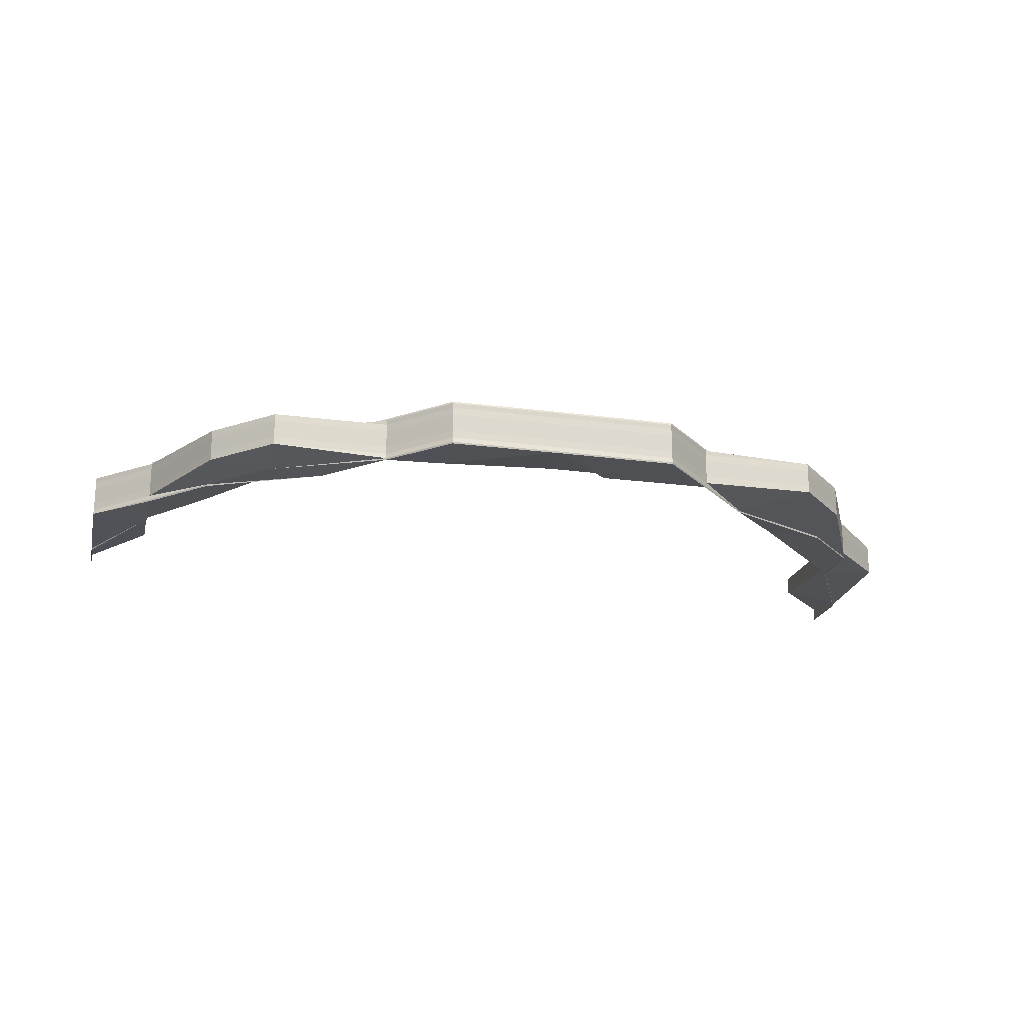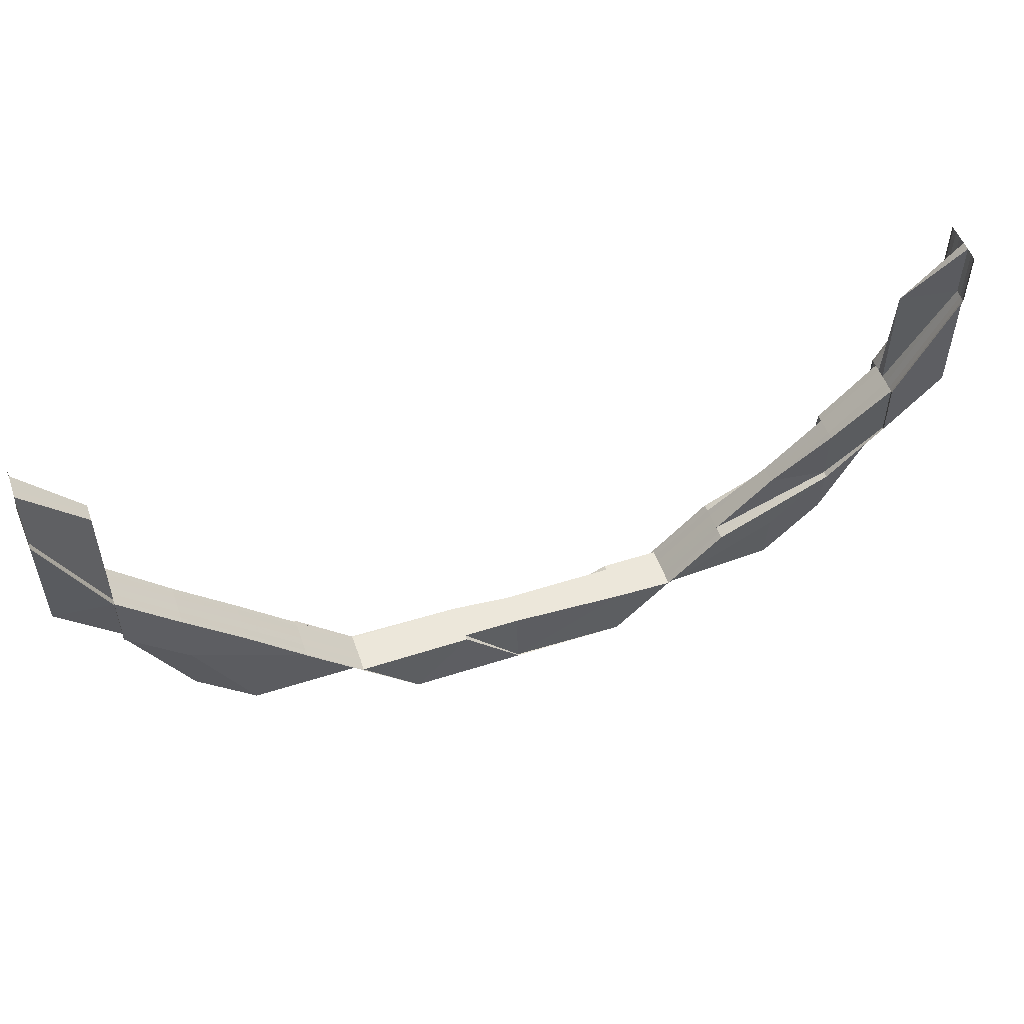
<metadata>
{"format":"obj","ext":"obj","renderer":"f3d","projection":"perspective","resolution":1024,"background":"white","views":[{"elev":-21.1,"azim":-13.3,"up":"+Z"},{"elev":52.7,"azim":160.9,"up":"+Y"}]}
</metadata>
<code>
o 7166
v 2219 1880 7.649
v 2219 1880 7.649
v 2219 1880 7.651
v 2219 1880 7.652
v 2219 1880 7.652
v 2219 1880 7.653
v 2219 1880 7.653
v 2219 1880 7.653
v 2219 1880 7.653
v 2219 1880 7.653
v 2219 1880 7.651
v 2219 1880 7.651
v 2219 1880 7.651
v 2219 1880 7.649
v 2219 1880 7.651
v 2219 1880 7.652
v 2219 1880 7.651
v 2219 1880 7.651
v 2219 1880 7.652
v 2219 1880 7.651
v 2219 1880 7.649
v 2219 1880 7.652
v 2219 1880 7.652
v 2219 1880 7.653
v 2219 1880 7.653
v 2219 1880 7.653
v 2219 1880 7.653
v 2219 1880 7.653
v 2219 1880 7.647
v 2219 1880 7.649
v 2219 1880 7.647
v 2219 1880 7.649
v 2219 1880 7.649
v 2219 1880 7.651
v 2219 1880 7.649
v 2219 1880 7.647
v 2219 1880 7.647
v 2219 1880 7.646
v 2219 1880 7.646
v 2219 1880 7.646
v 2219 1880 7.645
v 2219 1880 7.645
v 2219 1880 7.645
v 2219 1880 7.645
v 2219 1880 7.645
v 2219 1880 7.652
v 2219 1880 7.651
v 2219 1880 7.653
v 2219 1880 7.652
v 2219 1880 7.653
v 2219 1880 7.652
v 2219 1880 7.653
v 2219 1880 7.653
v 2219 1880 7.653
v 2219 1880 7.653
v 2219 1880 7.653
v 2219 1880 7.652
v 2219 1880 7.653
v 2219 1880 7.652
v 2219 1880 7.653
v 2219 1880 7.653
v 2219 1880 7.653
v 2219 1880 7.652
v 2219 1880 7.653
v 2219 1880 7.653
v 2219 1880 7.653
v 2219 1880 7.652
v 2219 1880 7.653
v 2219 1880 7.652
v 2219 1880 7.653
v 2219 1880 7.653
v 2219 1880 7.653
v 2219 1880 7.653
v 2219 1880 7.653
v 2219 1880 7.651
v 2219 1880 7.651
v 2219 1880 7.652
v 2219 1880 7.651
v 2219 1880 7.652
v 2219 1880 7.651
v 2219 1880 7.652
v 2219 1880 7.652
v 2219 1880 7.653
v 2219 1880 7.649
v 2219 1880 7.652
v 2219 1880 7.653
v 2219 1880 7.652
v 2219 1880 7.653
v 2219 1880 7.652
v 2219 1880 7.653
v 2219 1880 7.651
v 2219 1880 7.649
v 2219 1880 7.652
v 2219 1880 7.651
v 2219 1880 7.653
v 2219 1880 7.652
v 2219 1880 7.652
v 2219 1880 7.653
v 2219 1880 7.653
v 2219 1880 7.653
v 2219 1880 7.653
v 2219 1880 7.653
v 2219 1880 7.653
v 2219 1880 7.652
v 2219 1880 7.652
v 2219 1880 7.653
v 2219 1880 7.651
v 2219 1880 7.652
v 2219 1880 7.651
v 2219 1880 7.649
v 2219 1880 7.649
v 2219 1880 7.651
v 2219 1880 7.647
v 2219 1880 7.647
v 2219 1880 7.649
v 2219 1880 7.647
v 2219 1880 7.646
v 2219 1880 7.647
v 2219 1880 7.649
v 2219 1880 7.651
v 2219 1880 7.652
v 2219 1880 7.652
v 2219 1880 7.652
v 2219 1880 7.652
v 2219 1880 7.651
v 2219 1880 7.647
v 2219 1880 7.647
v 2219 1880 7.646
v 2219 1880 7.646
v 2219 1880 7.645
v 2219 1880 7.646
v 2219 1880 7.646
v 2219 1880 7.645
v 2219 1880 7.646
v 2219 1880 7.645
v 2219 1880 7.645
v 2219 1880 7.645
v 2219 1880 7.647
v 2219 1880 7.646
v 2219 1880 7.645
v 2219 1880 7.645
v 2219 1880 7.645
v 2219 1880 7.645
v 2219 1880 7.645
v 2219 1880 7.645
v 2219 1880 7.645
v 2219 1880 7.645
v 2219 1880 7.645
v 2219 1880 7.645
v 2219 1880 7.645
v 2219 1880 7.645
v 2219 1880 7.645
v 2219 1880 7.645
v 2219 1880 7.645
v 2219 1880 7.645
v 2219 1880 7.645
v 2219 1880 7.645
v 2219 1880 7.645
v 2219 1880 7.646
v 2219 1880 7.645
v 2219 1880 7.645
v 2219 1880 7.647
v 2219 1880 7.649
v 2219 1880 7.646
v 2219 1880 7.645
v 2219 1880 7.645
v 2219 1880 7.646
v 2219 1880 7.647
v 2219 1880 7.647
v 2219 1880 7.649
v 2219 1880 7.649
v 2219 1880 7.651
v 2219 1880 7.647
v 2219 1880 7.649
v 2219 1880 7.646
v 2219 1880 7.645
v 2219 1880 7.645
v 2219 1880 7.645
v 2219 1880 7.645
v 2219 1880 7.645
v 2219 1880 7.645
v 2219 1880 7.645
v 2219 1880 7.647
v 2219 1880 7.646
v 2219 1880 7.646
v 2219 1880 7.645
v 2219 1880 7.645
v 2219 1880 7.646
v 2219 1880 7.646
v 2219 1880 7.645
v 2219 1880 7.645
v 2219 1880 7.645
v 2219 1880 7.645
v 2219 1880 7.645
v 2219 1880 7.645
v 2219 1880 7.645
v 2219 1880 7.645
v 2219 1880 7.645
v 2219 1880 7.645
v 2219 1880 7.645
v 2219 1880 7.645
v 2219 1880 7.646
v 2219 1880 7.646
v 2219 1880 7.646
v 2219 1880 7.645
v 2219 1880 7.646
v 2219 1880 7.646
v 2219 1880 7.645
v 2219 1880 7.647
v 2219 1880 7.646
v 2219 1880 7.646
v 2219 1880 7.645
v 2219 1880 7.645
v 2219 1880 7.645
v 2219 1880 7.645
v 2219 1880 7.645
v 2219 1880 7.645
v 2219 1880 7.645
v 2219 1880 7.645
v 2219 1880 7.645
v 2219 1880 7.645
v 2219 1880 7.645
v 2219 1880 7.645
v 2219 1880 7.645
v 2219 1880 7.646
v 2219 1880 7.645
v 2219 1880 7.646
v 2219 1880 7.646
v 2219 1880 7.646
v 2219 1880 7.647
v 2219 1880 7.647
v 2219 1880 7.646
v 2219 1880 7.645
v 2219 1880 7.645
v 2219 1880 7.647
v 2219 1880 7.647
v 2219 1880 7.649
v 2219 1880 7.646
v 2219 1880 7.649
v 2219 1880 7.646
v 2219 1880 7.647
v 2219 1880 7.646
v 2219 1880 7.645
v 2219 1880 7.645
v 2219 1880 7.647
v 2219 1880 7.647
v 2219 1880 7.649
v 2219 1880 7.649
v 2219 1880 7.647
v 2219 1880 7.646
v 2219 1880 7.649
v 2219 1880 7.649
v 2219 1880 7.649
v 2219 1880 7.651
v 2219 1880 7.651
v 2219 1880 7.651
v 2219 1880 7.651
v 2219 1880 7.652
v 2219 1880 7.652
v 2219 1880 7.652
v 2219 1880 7.652
v 2219 1880 7.652
v 2219 1880 7.653
v 2219 1880 7.652
v 2219 1880 7.653
v 2219 1880 7.653
v 2219 1880 7.653
v 2219 1880 7.653
v 2219 1880 7.652
v 2219 1880 7.652
v 2219 1880 7.653
v 2219 1880 7.653
v 2219 1880 7.652
v 2219 1880 7.653
v 2219 1880 7.653
v 2219 1880 7.653
v 2219 1880 7.653
v 2219 1880 7.651
v 2219 1880 7.653
v 2219 1880 7.653
v 2219 1880 7.652
v 2219 1880 7.653
v 2219 1880 7.653
v 2219 1880 7.653
v 2219 1880 7.653
v 2219 1880 7.653
v 2219 1880 7.653
v 2219 1880 7.649
v 2219 1880 7.651
v 2219 1880 7.653
v 2219 1880 7.647
v 2219 1880 7.649
v 2219 1880 7.647
v 2219 1880 7.646
v 2219 1880 7.646
v 2219 1880 7.647
v 2219 1880 7.646
v 2219 1880 7.645
v 2219 1880 7.646
v 2219 1880 7.645
v 2219 1880 7.645
v 2219 1880 7.645
v 2219 1880 7.645
v 2219 1880 7.645
v 2219 1880 7.645
v 2219 1880 7.645
v 2219 1880 7.645
v 2219 1880 7.645
v 2219 1880 7.645
v 2219 1880 7.645
v 2219 1880 7.646
v 2219 1880 7.645
v 2219 1880 7.647
v 2219 1880 7.649
v 2219 1880 7.649
v 2219 1880 7.651
v 2219 1880 7.651
v 2219 1880 7.651
v 2219 1880 7.652
v 2219 1880 7.652
v 2219 1880 7.653
v 2219 1880 7.653
v 2219 1880 7.652
v 2219 1880 7.652
v 2219 1880 7.653
v 2219 1880 7.653
v 2219 1880 7.653
v 2219 1880 7.653
v 2219 1880 7.653
v 2219 1880 7.653
v 2219 1880 7.653
v 2219 1880 7.653
v 2219 1880 7.653
v 2219 1880 7.653
v 2219 1880 7.653
v 2219 1880 7.653
v 2219 1880 7.653
v 2219 1880 7.653
v 2219 1880 7.653
v 2219 1880 7.653
v 2219 1880 7.653
v 2219 1880 7.653
v 2219 1880 7.653
v 2219 1880 7.653
v 2219 1880 7.653
v 2219 1880 7.653
v 2219 1880 7.652
v 2219 1880 7.649
v 2219 1880 7.651
v 2219 1880 7.647
v 2219 1880 7.646
v 2219 1880 7.646
v 2219 1880 7.646
v 2219 1880 7.647
v 2219 1880 7.649
v 2219 1880 7.651
v 2219 1880 7.649
v 2219 1880 7.651
v 2219 1880 7.652
v 2219 1880 7.652
v 2219 1880 7.652
v 2219 1880 7.653
v 2219 1880 7.652
v 2219 1880 7.653
v 2219 1880 7.652
v 2219 1880 7.653
v 2219 1880 7.651
v 2219 1880 7.652
v 2219 1880 7.653
v 2219 1880 7.653
v 2219 1880 7.653
v 2219 1880 7.653
v 2219 1880 7.653
v 2219 1880 7.653
v 2219 1880 7.653
v 2219 1880 7.652
v 2219 1880 7.653
v 2219 1880 7.653
v 2219 1880 7.653
v 2219 1880 7.653
v 2219 1880 7.653
v 2219 1880 7.653
v 2219 1880 7.652
v 2219 1880 7.652
v 2219 1880 7.653
v 2219 1880 7.653
v 2219 1880 7.653
v 2219 1880 7.653
v 2219 1880 7.653
v 2219 1880 7.653
v 2219 1880 7.653
v 2219 1880 7.653
v 2219 1880 7.653
v 2219 1880 7.653
v 2219 1880 7.653
v 2219 1880 7.653
v 2219 1880 7.653
v 2219 1880 7.653
v 2219 1880 7.653
v 2219 1880 7.653
v 2219 1880 7.653
v 2219 1880 7.653
v 2219 1880 7.652
v 2219 1880 7.653
v 2219 1880 7.653
v 2219 1880 7.652
v 2219 1880 7.653
v 2219 1880 7.652
v 2219 1880 7.653
v 2219 1880 7.652
v 2219 1880 7.652
v 2219 1880 7.652
v 2219 1880 7.653
v 2219 1880 7.653
v 2219 1880 7.653
v 2219 1880 7.653
v 2219 1880 7.653
v 2219 1880 7.651
v 2219 1880 7.652
v 2219 1880 7.653
v 2219 1880 7.651
v 2219 1880 7.652
v 2219 1880 7.651
v 2219 1880 7.652
v 2219 1880 7.651
v 2219 1880 7.652
v 2219 1880 7.649
v 2219 1880 7.649
v 2219 1880 7.649
v 2219 1880 7.649
v 2219 1880 7.647
v 2219 1880 7.647
v 2219 1880 7.647
v 2219 1880 7.646
v 2219 1880 7.646
v 2219 1880 7.647
v 2219 1880 7.646
v 2219 1880 7.646
v 2219 1880 7.649
v 2219 1880 7.652
v 2219 1880 7.647
v 2219 1880 7.646
v 2219 1880 7.646
v 2219 1880 7.645
v 2219 1880 7.646
v 2219 1880 7.646
v 2219 1880 7.645
v 2219 1880 7.645
v 2219 1880 7.645
v 2219 1880 7.646
v 2219 1880 7.645
v 2219 1880 7.645
v 2219 1880 7.645
v 2219 1880 7.645
v 2219 1880 7.645
v 2219 1880 7.645
v 2219 1880 7.645
v 2219 1880 7.646
v 2219 1880 7.645
v 2219 1880 7.646
v 2219 1880 7.645
v 2219 1880 7.645
v 2219 1880 7.645
v 2219 1880 7.645
v 2219 1880 7.645
v 2219 1880 7.645
v 2219 1880 7.645
v 2219 1880 7.645
v 2219 1880 7.645
v 2219 1880 7.645
v 2219 1880 7.645
v 2219 1880 7.645
v 2219 1880 7.645
v 2219 1880 7.645
v 2219 1880 7.645
v 2219 1880 7.645
v 2219 1880 7.645
v 2219 1880 7.645
v 2219 1880 7.645
v 2219 1880 7.645
v 2219 1880 7.645
v 2219 1880 7.645
v 2219 1880 7.646
v 2219 1880 7.646
v 2219 1880 7.647
v 2219 1880 7.647
v 2219 1880 7.649
v 2219 1880 7.651
v 2219 1880 7.652
v 2219 1880 7.653
v 2219 1880 7.653
v 2219 1880 7.652
v 2219 1880 7.651
v 2219 1880 7.651
v 2219 1880 7.649
v 2219 1880 7.649
v 2219 1880 7.651
v 2219 1880 7.651
v 2219 1880 7.647
v 2219 1880 7.646
v 2219 1880 7.645
v 2219 1880 7.645
v 2219 1880 7.646
v 2219 1880 7.645
v 2219 1880 7.647
v 2219 1880 7.647
v 2219 1880 7.646
v 2219 1880 7.646
v 2219 1880 7.645
v 2219 1880 7.649
v 2219 1880 7.651
v 2219 1880 7.647
v 2219 1880 7.647
v 2219 1880 7.646
v 2219 1880 7.647
v 2219 1880 7.646
v 2219 1880 7.645
v 2219 1880 7.646
v 2219 1880 7.647
v 2219 1880 7.646
v 2219 1880 7.645
v 2219 1880 7.645
v 2219 1880 7.645
v 2219 1880 7.645
v 2219 1880 7.646
v 2219 1880 7.646
v 2219 1880 7.646
v 2219 1880 7.646
v 2219 1880 7.645
v 2219 1880 7.646
v 2219 1880 7.647
v 2219 1880 7.646
v 2219 1880 7.645
v 2219 1880 7.645
v 2219 1880 7.645
v 2219 1880 7.645
v 2219 1880 7.645
v 2219 1880 7.649
v 2219 1880 7.651
v 2219 1880 7.652
v 2219 1880 7.651
v 2219 1880 7.652
v 2219 1880 7.653
v 2219 1880 7.651
v 2219 1880 7.653
v 2219 1880 7.653
v 2219 1880 7.652
v 2219 1880 7.651
v 2219 1880 7.653
v 2219 1880 7.653
v 2219 1880 7.653
v 2219 1880 7.653
v 2219 1880 7.653
v 2219 1880 7.652
v 2219 1880 7.651
v 2219 1880 7.653
v 2219 1880 7.653
v 2219 1880 7.646
v 2219 1880 7.646
v 2219 1880 7.645
v 2219 1880 7.647
v 2219 1880 7.645
v 2219 1880 7.645
v 2219 1880 7.647
v 2219 1880 7.647
v 2219 1880 7.645
v 2219 1880 7.645
v 2219 1880 7.651
v 2219 1880 7.649
v 2219 1880 7.649
v 2219 1880 7.653
v 2219 1880 7.653
v 2219 1880 7.653
v 2219 1880 7.653
v 2219 1880 7.653
v 2219 1880 7.653
v 2219 1880 7.653
v 2219 1880 7.653
v 2219 1880 7.653
v 2219 1880 7.653
v 2219 1880 7.653
v 2219 1880 7.653
v 2219 1880 7.653
v 2219 1880 7.653
v 2219 1880 7.652
v 2219 1880 7.653
v 2219 1880 7.645
v 2219 1880 7.645
v 2219 1880 7.645
v 2219 1880 7.645
v 2219 1880 7.645
v 2219 1880 7.645
v 2219 1880 7.653
v 2219 1880 7.653
v 2219 1880 7.653
v 2219 1880 7.645
v 2219 1880 7.645
v 2219 1880 7.645
v 2219 1880 7.645
v 2219 1880 7.645
v 2219 1880 7.645
v 2219 1880 7.645
v 2219 1880 7.645
v 2219 1880 7.645
v 2219 1880 7.645
v 2219 1880 7.646
v 2219 1880 7.645
v 2219 1880 7.646
v 2219 1880 7.645
v 2219 1880 7.645
v 2219 1880 7.645
v 2219 1880 7.646
f 1 2 3
f 4 5 3
f 4 5 6
f 7 8 6
f 8 9 10
f 5 9 10
f 5 11 12
f 13 11 14
f 2 15 12
f 16 17 15
f 13 18 19
f 18 20 21
f 18 22 23
f 24 22 23
f 25 24 19
f 25 24 26
f 24 27 28
f 1 21 29
f 30 31 29
f 32 33 31
f 34 35 1
f 36 37 1
f 36 37 38
f 37 39 40
f 41 39 40
f 42 41 38
f 42 41 43
f 41 44 45
f 46 16 34
f 34 47 46
f 48 16 49
f 50 48 46
f 46 51 50
f 47 51 49
f 52 53 50
f 53 54 48
f 54 55 48
f 55 56 57
f 58 57 59
f 60 61 58
f 61 56 62
f 48 62 63
f 64 48 65
f 51 66 65
f 51 67 66
f 67 62 68
f 67 69 62
f 50 68 70
f 71 72 70
f 73 74 72
f 75 67 51
f 47 75 51
f 75 76 67
f 76 77 67
f 76 78 77
f 78 79 69
f 80 81 79
f 82 81 83
f 84 80 78
f 85 82 86
f 87 83 88
f 89 88 90
f 78 91 87
f 80 84 92
f 93 80 94
f 94 91 92
f 95 93 96
f 96 97 94
f 98 95 99
f 100 98 99
f 101 100 102
f 99 103 96
f 102 104 105
f 99 96 104
f 86 99 104
f 106 99 86
f 104 96 107
f 96 94 107
f 108 107 109
f 107 94 110
f 94 92 110
f 107 110 111
f 112 107 111
f 110 92 113
f 92 114 113
f 92 115 114
f 113 116 117
f 110 113 118
f 111 110 118
f 112 111 119
f 120 112 119
f 121 112 120
f 122 123 120
f 121 124 125
f 119 111 126
f 111 118 126
f 118 127 128
f 129 128 130
f 126 118 129
f 118 131 129
f 126 129 132
f 131 117 133
f 134 133 135
f 136 137 133
f 138 139 134
f 140 136 141
f 140 142 143
f 144 142 145
f 142 146 147
f 148 146 149
f 150 149 151
f 152 153 151
f 154 147 155
f 129 154 156
f 157 154 158
f 159 129 157
f 160 161 159
f 162 126 159
f 163 126 162
f 159 164 162
f 165 164 132
f 165 166 164
f 166 167 164
f 164 167 168
f 164 168 169
f 169 168 2
f 169 2 170
f 168 171 2
f 2 171 172
f 171 47 172
f 168 173 171
f 167 173 168
f 171 174 47
f 173 174 171
f 174 75 47
f 167 175 173
f 176 175 167
f 142 177 167
f 178 177 179
f 177 180 181
f 176 182 175
f 175 183 173
f 173 183 174
f 184 185 183
f 186 182 187
f 182 188 189
f 190 191 188
f 192 191 193
f 192 194 195
f 195 196 197
f 198 199 197
f 200 201 199
f 202 203 201
f 204 205 198
f 206 207 196
f 206 200 208
f 209 210 207
f 211 206 195
f 195 212 211
f 213 212 208
f 214 215 212
f 194 214 212
f 216 208 217
f 187 216 218
f 216 219 220
f 221 222 219
f 223 222 224
f 225 221 216
f 226 225 227
f 228 216 176
f 139 228 176
f 228 229 216
f 230 225 228
f 231 228 232
f 232 233 234
f 225 230 235
f 114 236 228
f 84 230 114
f 230 84 237
f 235 236 237
f 238 229 235
f 238 235 183
f 183 235 239
f 235 237 239
f 183 239 174
f 174 239 75
f 239 76 75
f 239 237 76
f 237 78 76
f 237 115 78
f 212 240 229
f 212 205 240
f 240 241 236
f 205 242 240
f 240 242 241
f 205 243 242
f 244 243 205
f 211 240 245
f 245 246 211
f 245 241 247
f 246 206 229
f 247 248 245
f 248 246 236
f 246 249 206
f 249 250 206
f 248 251 246
f 251 249 246
f 249 209 250
f 251 252 249
f 252 209 249
f 252 253 209
f 254 252 251
f 255 251 248
f 255 254 251
f 254 256 252
f 257 255 248
f 257 248 115
f 258 255 257
f 258 259 255
f 259 254 255
f 260 261 257
f 259 262 254
f 263 259 264
f 265 266 259
f 267 265 268
f 268 269 270
f 271 272 263
f 272 273 259
f 271 274 275
f 274 276 277
f 273 278 254
f 273 272 279
f 268 279 280
f 278 273 281
f 272 282 283
f 279 283 284
f 285 282 286
f 279 266 287
f 278 288 252
f 288 278 289
f 290 286 269
f 281 279 290
f 281 262 279
f 288 291 209
f 291 288 292
f 209 293 294
f 291 295 294
f 295 291 296
f 294 297 298
f 299 298 300
f 301 302 300
f 300 303 304
f 295 305 303
f 306 307 304
f 308 305 307
f 302 309 243
f 309 310 243
f 310 295 311
f 243 312 311
f 243 311 242
f 242 311 313
f 242 313 241
f 311 296 313
f 311 297 296
f 241 313 314
f 241 314 115
f 313 296 315
f 313 315 314
f 296 292 315
f 296 293 292
f 314 315 316
f 314 316 91
f 315 292 317
f 315 317 316
f 247 314 318
f 318 257 247
f 319 257 91
f 320 319 318
f 318 316 320
f 321 319 97
f 321 322 323
f 316 324 97
f 316 317 324
f 320 324 325
f 326 327 320
f 326 328 329
f 325 330 331
f 324 330 103
f 330 332 333
f 334 335 332
f 336 335 337
f 338 334 339
f 338 340 341
f 342 337 343
f 344 345 343
f 330 290 346
f 347 290 330
f 324 347 330
f 347 281 290
f 317 347 324
f 289 281 347
f 317 289 347
f 292 289 317
f 289 256 281
f 292 253 289
f 348 349 256
f 350 348 253
f 351 352 350
f 353 351 354
f 354 350 355
f 355 348 356
f 355 357 354
f 356 358 355
f 358 357 253
f 359 358 256
f 360 359 356
f 356 349 360
f 360 361 362
f 363 364 362
f 365 366 364
f 367 368 361
f 369 370 360
f 369 370 371
f 370 372 373
f 370 374 359
f 374 375 376
f 377 376 359
f 378 379 377
f 359 376 358
f 379 380 381
f 382 359 262
f 383 384 382
f 385 381 386
f 387 386 388
f 389 390 388
f 391 392 385
f 392 380 393
f 394 392 395
f 394 396 397
f 398 393 399
f 400 399 401
f 400 398 402
f 403 398 400
f 365 403 400
f 396 404 405
f 406 404 407
f 408 405 409
f 410 411 405
f 406 412 413
f 414 415 413
f 412 416 417
f 415 416 417
f 418 403 365
f 403 419 420
f 367 418 365
f 418 421 403
f 421 422 403
f 421 423 422
f 423 424 419
f 423 425 426
f 427 423 421
f 427 428 423
f 429 421 418
f 429 427 421
f 430 429 418
f 430 418 367
f 431 427 429
f 431 432 427
f 433 429 430
f 433 431 429
f 434 431 433
f 435 434 433
f 435 433 436
f 436 433 430
f 437 438 436
f 436 430 439
f 439 430 367
f 439 367 349
f 349 367 440
f 349 440 262
f 348 439 349
f 441 436 439
f 441 439 348
f 442 436 441
f 350 441 348
f 443 442 441
f 443 441 350
f 444 442 445
f 446 350 293
f 447 448 446
f 448 449 450
f 447 451 452
f 453 447 454
f 453 455 456
f 457 450 458
f 453 459 460
f 461 458 460
f 462 459 463
f 464 462 465
f 466 467 457
f 468 466 461
f 461 469 470
f 471 472 470
f 473 474 472
f 475 476 474
f 477 475 478
f 478 479 480
f 481 482 479
f 483 480 463
f 484 483 465
f 354 485 484
f 485 483 297
f 357 485 293
f 485 486 483
f 357 487 485
f 487 486 485
f 488 487 357
f 358 488 357
f 376 488 358
f 376 489 488
f 490 489 376
f 490 491 489
f 491 492 489
f 489 493 488
f 488 493 487
f 489 492 493
f 492 494 493
f 493 495 487
f 493 494 495
f 487 495 486
f 494 496 495
f 497 498 496
f 495 499 486
f 495 496 499
f 486 499 500
f 486 500 483
f 483 500 501
f 500 502 501
f 500 503 502
f 499 503 500
f 503 504 469
f 496 505 499
f 499 505 503
f 505 506 507
f 505 508 503
f 503 508 473
f 508 509 504
f 496 510 505
f 511 510 496
f 511 425 510
f 510 512 505
f 510 428 512
f 512 513 514
f 515 514 516
f 517 518 514
f 519 518 520
f 517 521 522
f 523 517 524
f 523 517 525
f 523 526 527
f 528 526 529
f 526 530 431
f 530 531 431
f 532 530 533
f 534 535 533
f 530 536 537
f 535 536 537
f 538 531 512
f 531 538 427
f 538 539 423
f 539 538 510
f 540 539 541
f 539 542 424
f 543 542 424
f 492 424 544
f 543 545 546
f 547 542 548
f 549 547 492
f 392 549 492
f 550 549 551
f 549 552 553
f 554 548 555
f 556 543 554
f 556 543 557
f 558 559 560
f 558 559 561
f 562 563 560
f 559 564 565
f 563 566 567
f 559 566 567
f 568 569 570
f 571 572 573
f 571 574 575
f 574 576 577
f 578 579 580
f 581 582 580
f 583 584 582
f 585 584 586
f 587 588 589
f 590 591 592
f 593 594 595
f 596 597 598
f 596 599 600
f 599 601 602
f 467 603 604
f 603 605 604
f 604 509 606
f 605 607 608
f 526 607 509
f 609 607 509
f 610 609 611
f 611 608 612

</code>
